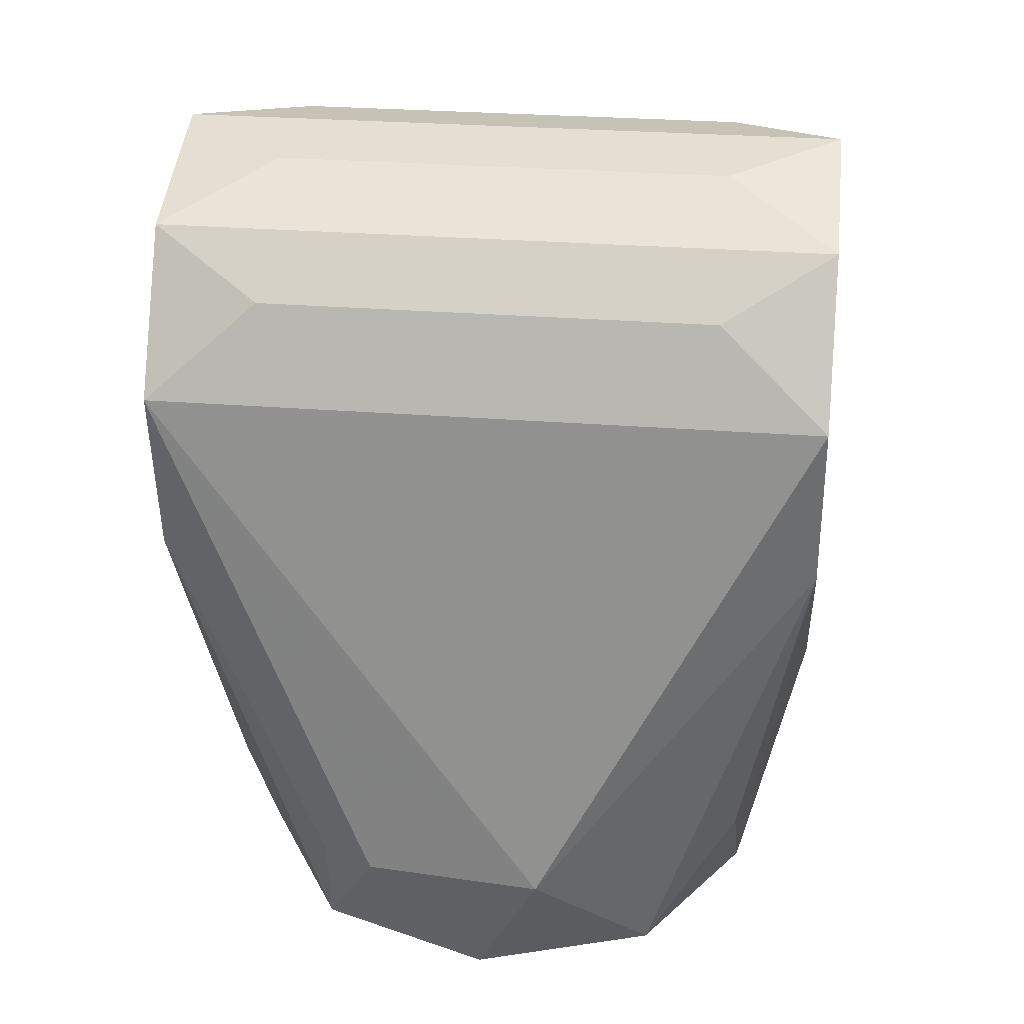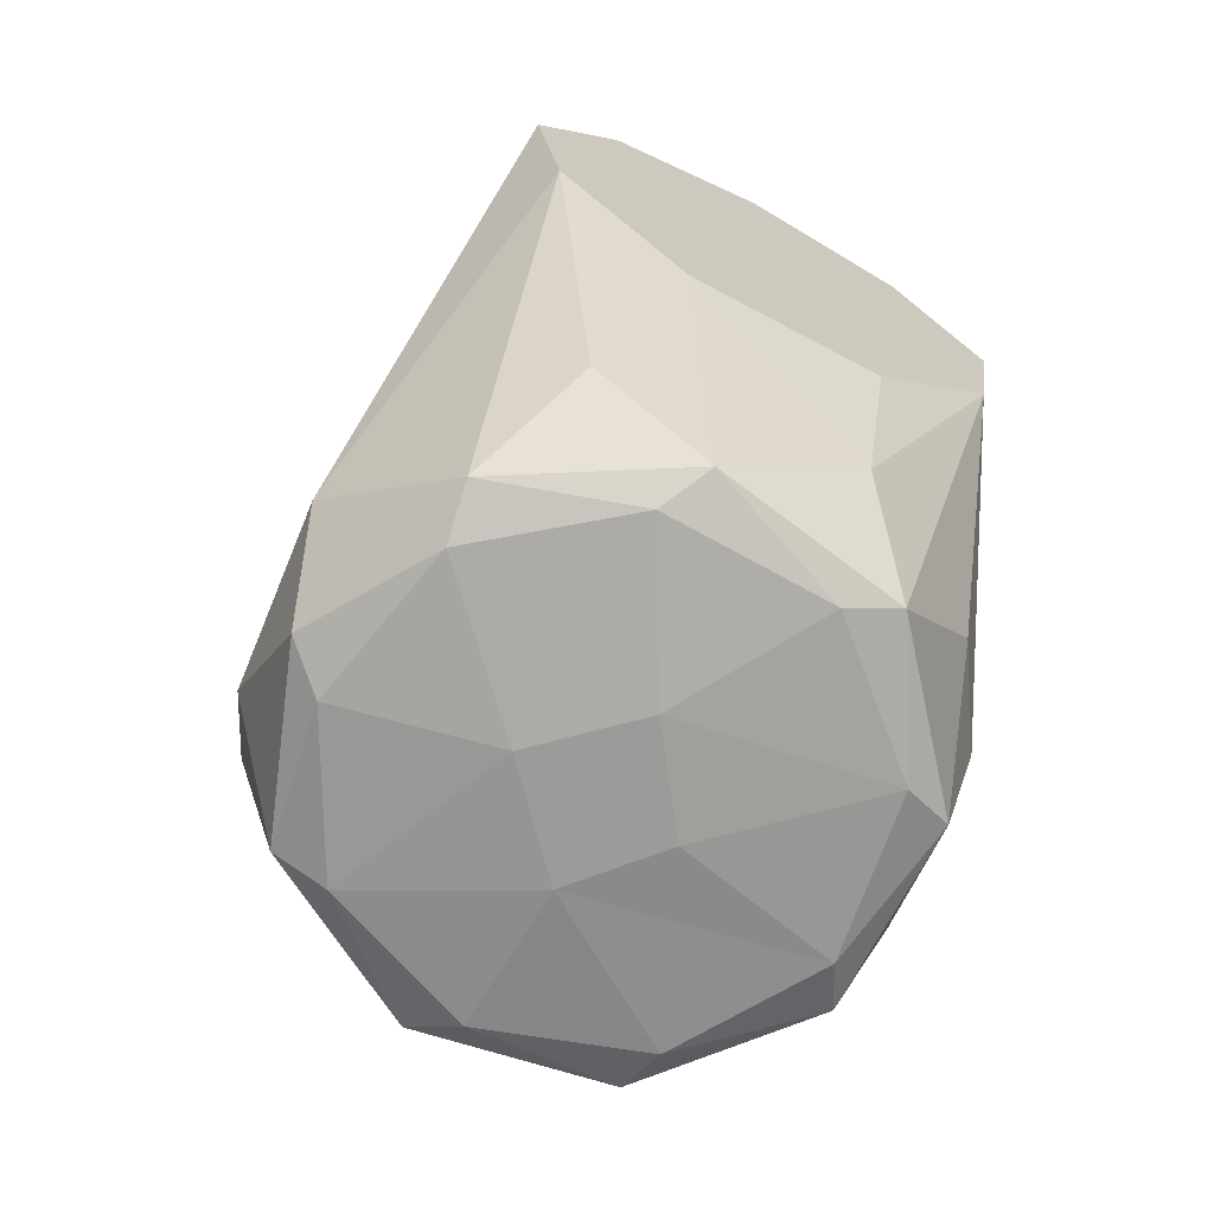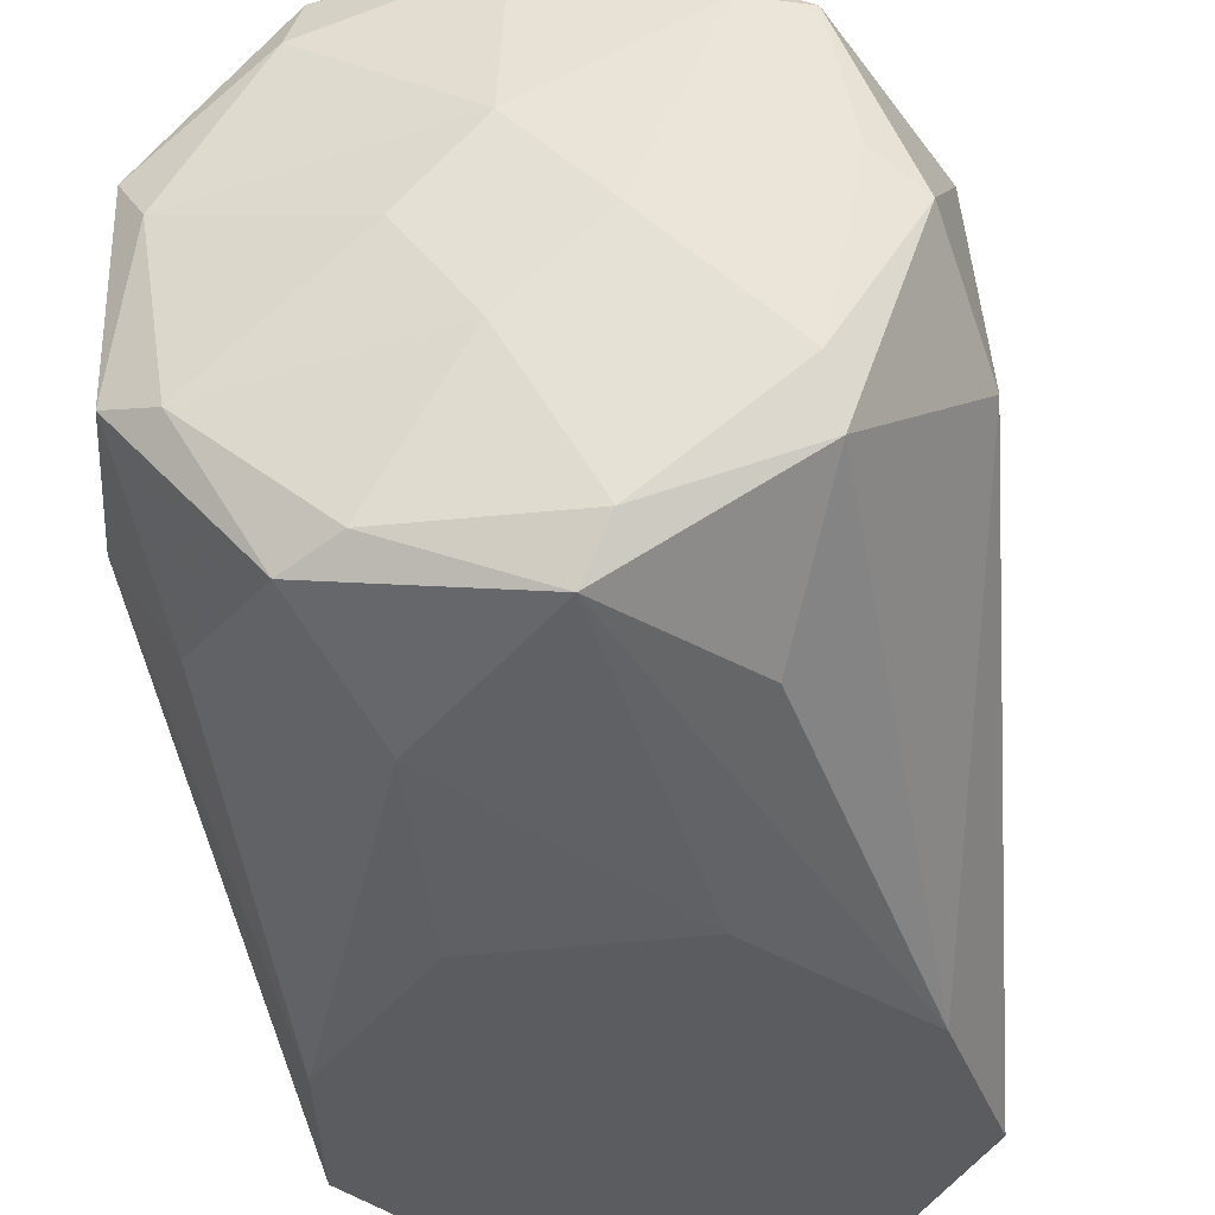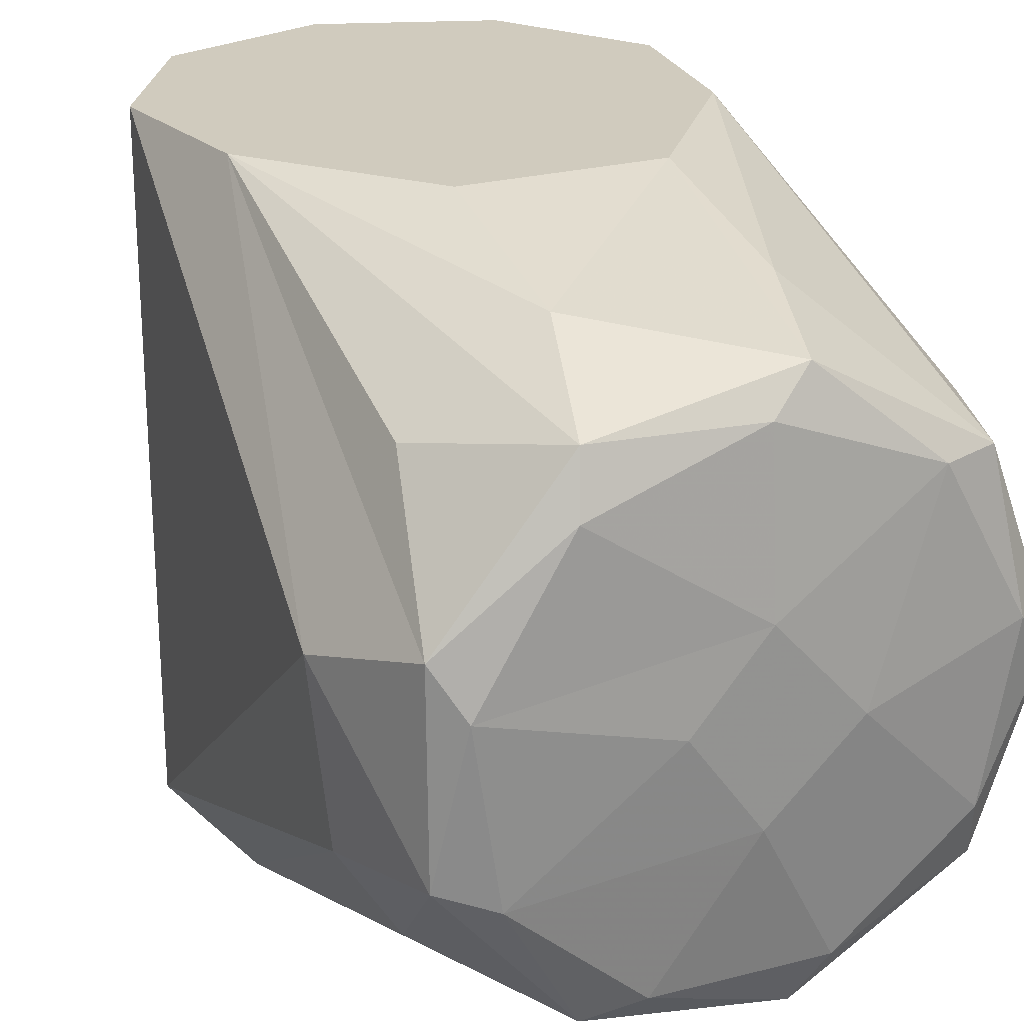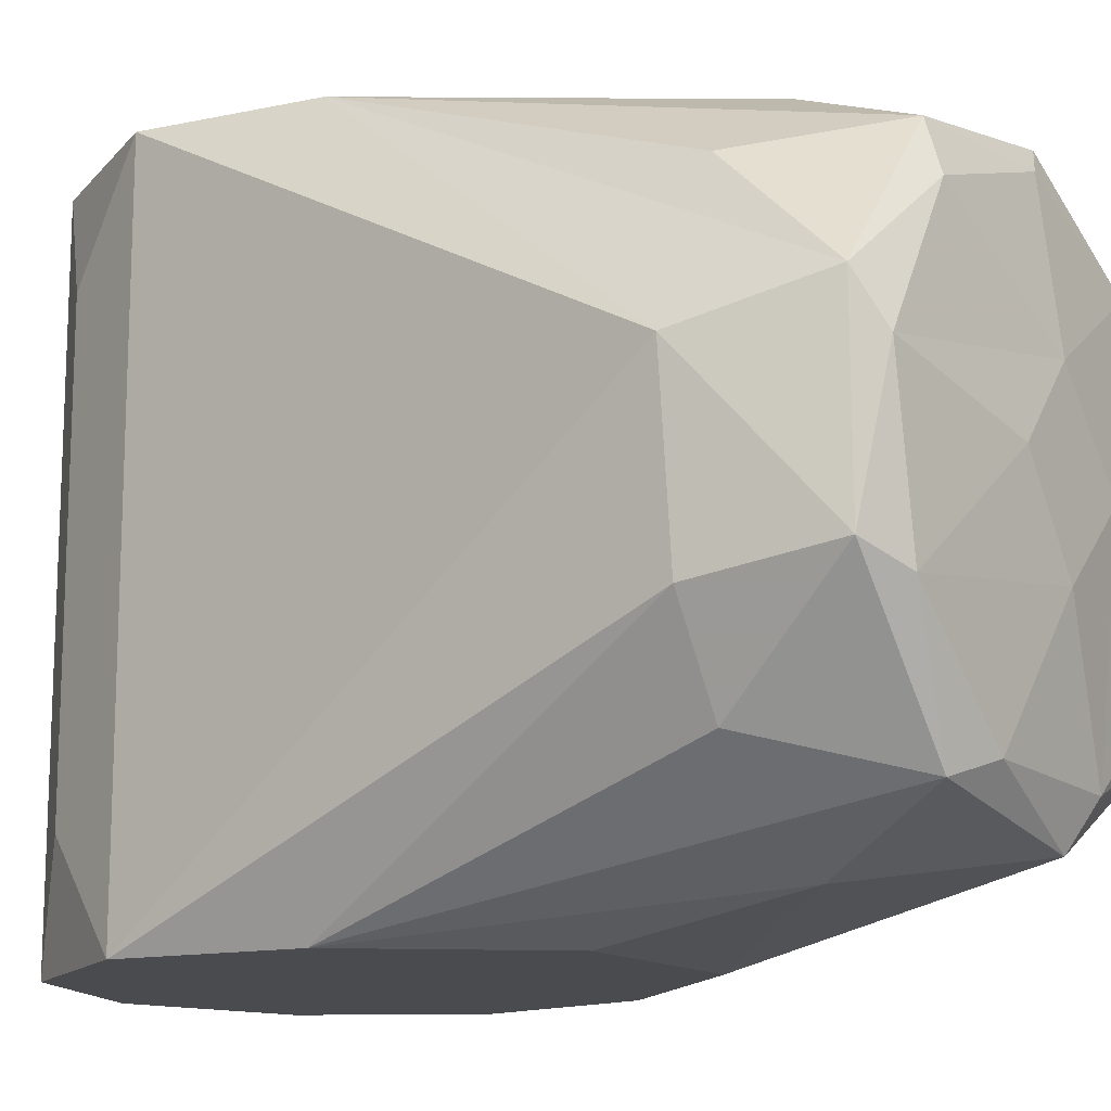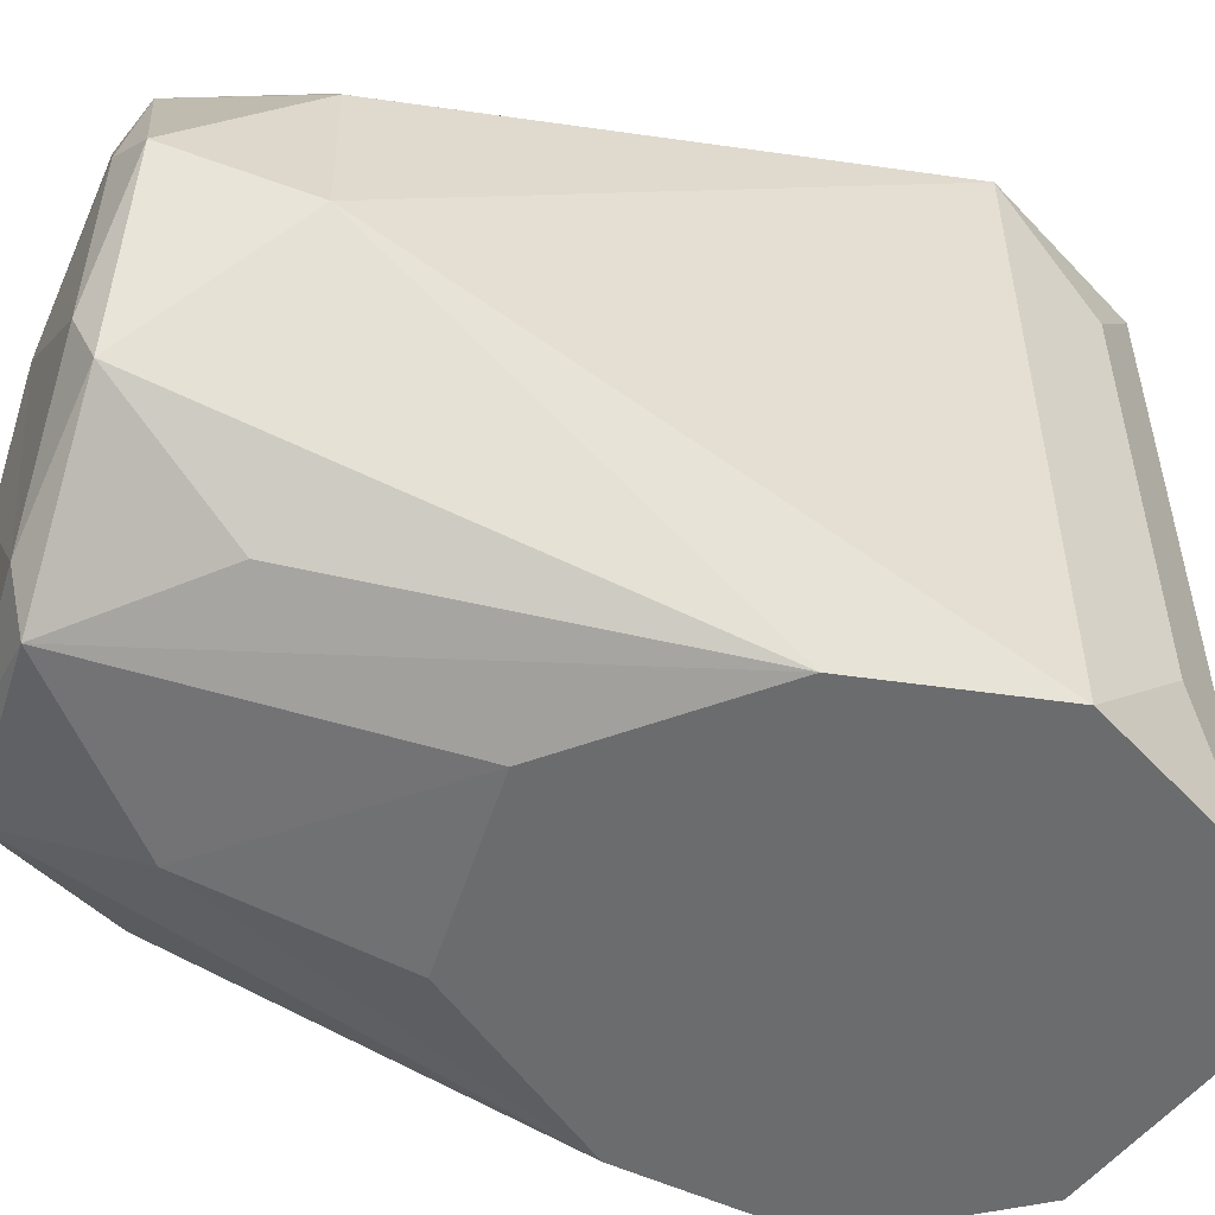
<metadata>
{"format":"obj","ext":"obj","renderer":"f3d","projection":"perspective","resolution":1024,"background":"white","views":[{"elev":28.4,"azim":96.9,"up":"+Y"},{"elev":-69.9,"azim":152.0,"up":"+Y"},{"elev":-34.4,"azim":9.6,"up":"+Z"},{"elev":23.5,"azim":-25.1,"up":"+Z"},{"elev":-14.1,"azim":-56.2,"up":"+Z"},{"elev":-53.6,"azim":72.5,"up":"+Z"}]}
</metadata>
<code>
v -0.03201 -0.05 0.00565
v -0.03003 -0.05 -0.01244
v -0.02733 -0.063 0.009688
v -0.02717 -0.063 -0.01015
v -0.02652 0.005091 -0.035
v -0.02652 0.005091 0.035
v -0.02452 -0.065 0.004861
v -0.02407 -0.05 -0.02184
v -0.02394 -0.05 0.02199
v -0.02368 -0.01296 -0.035
v -0.02368 -0.01296 0.035
v -0.02256 0.01484 -0.0236
v -0.02256 0.01484 0.0236
v -0.02191 -0.065 -0.01204
v -0.0172 0.02081 -0.035
v -0.0172 0.02081 0.035
v -0.01566 -0.065 0.01949
v -0.01471 -0.063 0.02499
v -0.01429 -0.063 -0.02524
v -0.01088 -0.05 0.03063
v -0.01 -0.03 -0.035
v -0.01 -0.03 0.035
v -0.009045 -0.065 -0.02331
v -0.008928 -0.05 -0.03125
v -0.00874 0.02555 -0.0236
v -0.00874 0.02555 0.0236
v -0.007102 -0.067 0.0006132
v -9.887e-05 -0.067 -0.008996
v -2.307e-15 0.027 -0.035
v -1.598e-17 0.027 0.035
v 0.0001788 -0.067 0.008998
v 0.0005285 -0.065 0.02499
v 0.004795 -0.063 0.0286
v 0.005276 -0.063 -0.02852
v 0.008052 -0.065 -0.02367
v 0.00874 0.02555 -0.0236
v 0.00874 0.02555 0.0236
v 0.008928 -0.05 0.03125
v 0.008928 -0.067 -0.0005361
v 0.01 -0.03 -0.035
v 0.01 -0.03 0.035
v 0.01636 -0.05 -0.02808
v 0.01647 -0.065 0.01881
v 0.0172 0.02081 -0.035
v 0.0172 0.02081 0.035
v 0.02138 -0.065 -0.01295
v 0.02206 -0.063 0.01883
v 0.02237 -0.063 -0.01845
v 0.02256 0.01484 -0.0236
v 0.02256 0.01484 0.0236
v 0.02368 -0.01296 -0.035
v 0.02368 -0.01296 0.035
v 0.02471 -0.065 0.00382
v 0.02652 0.005091 -0.035
v 0.02652 0.005091 0.035
v 0.02695 -0.05 0.01816
v 0.029 -0.063 0.0002445
v 0.03003 -0.05 0.01244
v 0.03185 -0.05 -0.006464
f 40 21 10
f 40 10 5
f 40 5 15
f 40 15 29
f 40 29 44
f 40 44 54
f 40 54 51
f 1 6 5
f 3 1 4
f 55 59 54
f 48 59 57
f 58 57 59
f 58 59 55
f 58 47 57
f 51 54 59
f 51 59 48
f 2 5 10
f 2 4 1
f 2 1 5
f 9 18 11
f 11 6 1
f 11 1 3
f 11 3 9
f 9 3 18
f 8 19 4
f 8 4 2
f 8 2 10
f 8 10 19
f 36 44 29
f 25 29 15
f 40 51 34
f 41 52 55
f 41 55 45
f 41 45 30
f 41 30 16
f 41 16 6
f 41 6 11
f 41 11 22
f 23 19 34
f 50 45 55
f 12 15 5
f 32 33 18
f 35 23 34
f 35 34 48
f 24 19 10
f 24 10 21
f 24 21 40
f 24 40 34
f 24 34 19
f 17 32 18
f 17 18 3
f 7 27 31
f 7 31 17
f 7 17 3
f 7 3 4
f 53 57 47
f 42 34 51
f 42 51 48
f 42 48 34
f 37 45 44
f 37 44 36
f 37 36 29
f 37 29 30
f 37 30 45
f 26 30 29
f 26 29 25
f 26 25 15
f 26 15 16
f 26 16 30
f 49 44 45
f 49 45 50
f 49 50 55
f 49 55 54
f 49 54 44
f 13 16 15
f 13 15 12
f 13 12 5
f 13 5 6
f 13 6 16
f 20 22 11
f 20 11 18
f 20 18 33
f 14 27 7
f 14 7 4
f 14 4 19
f 14 19 23
f 46 48 57
f 46 57 53
f 46 53 39
f 46 35 48
f 43 31 39
f 43 39 53
f 43 53 47
f 43 47 33
f 43 33 32
f 56 47 58
f 58 55 52
f 58 52 56
f 56 52 47
f 28 27 14
f 28 14 23
f 28 23 35
f 35 46 39
f 35 39 28
f 31 43 32
f 31 32 17
f 31 27 28
f 31 28 39
f 38 52 41
f 41 22 20
f 41 20 33
f 41 33 38
f 38 33 47
f 38 47 52

</code>
